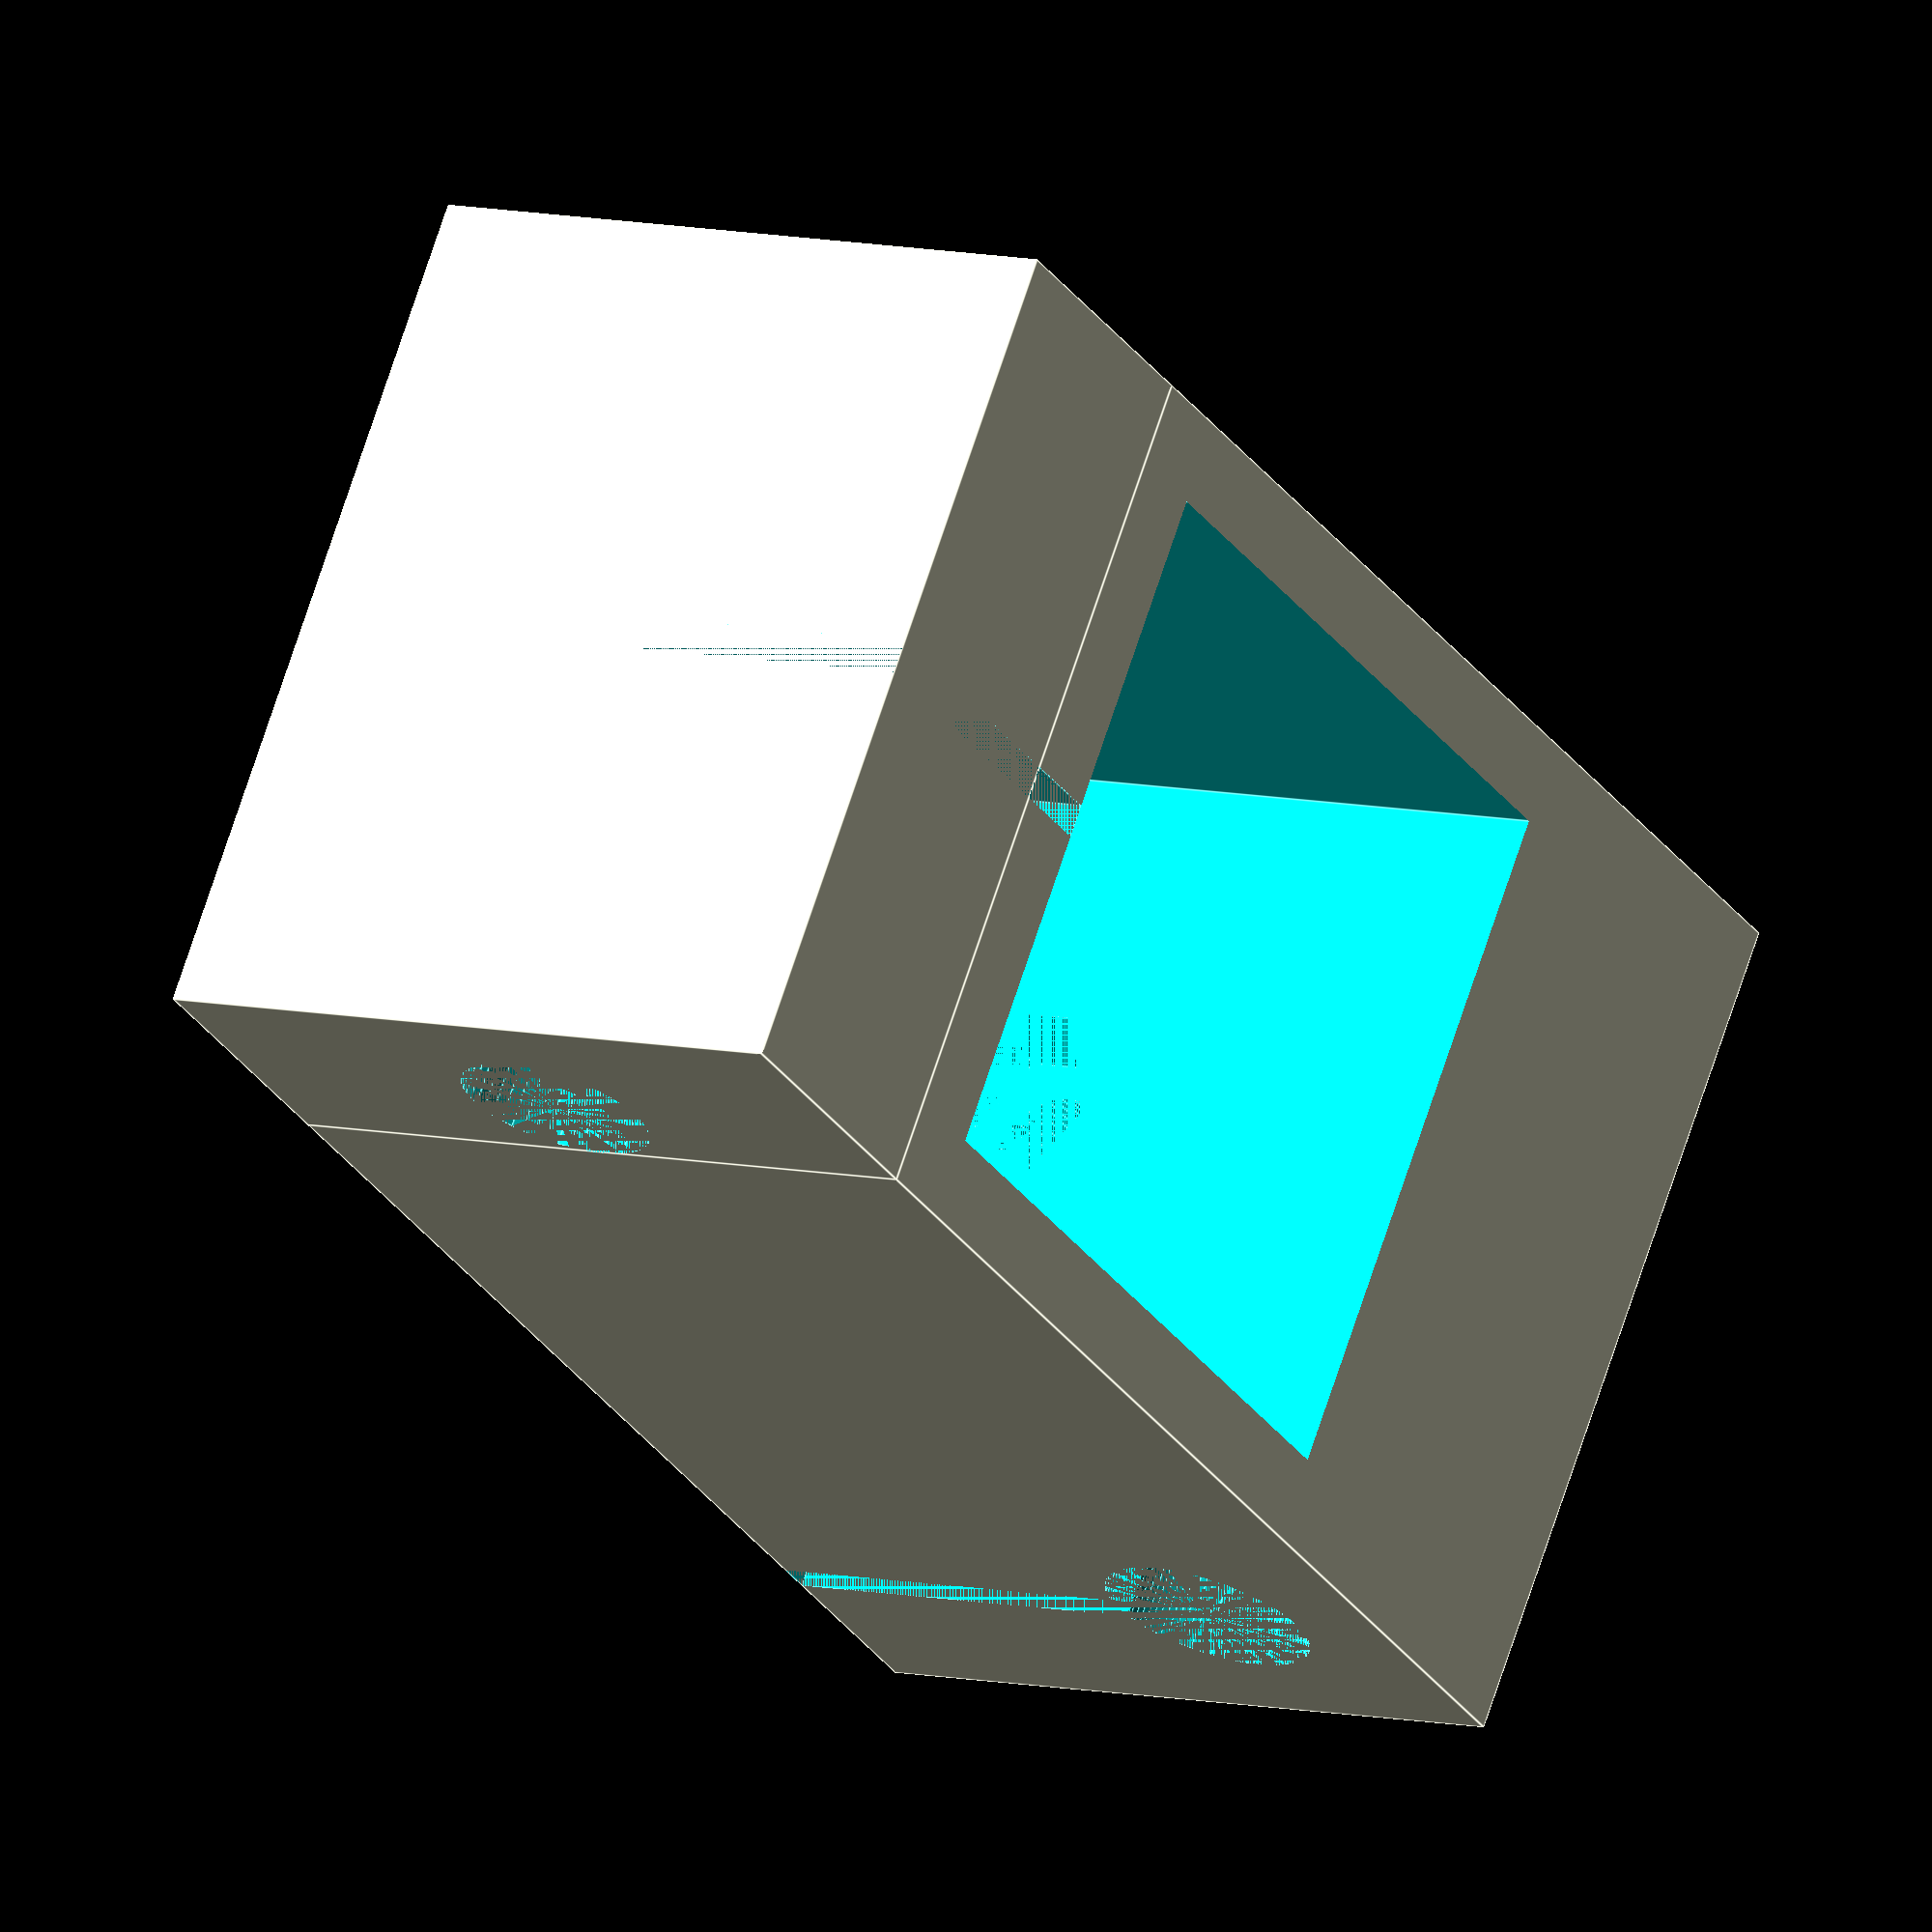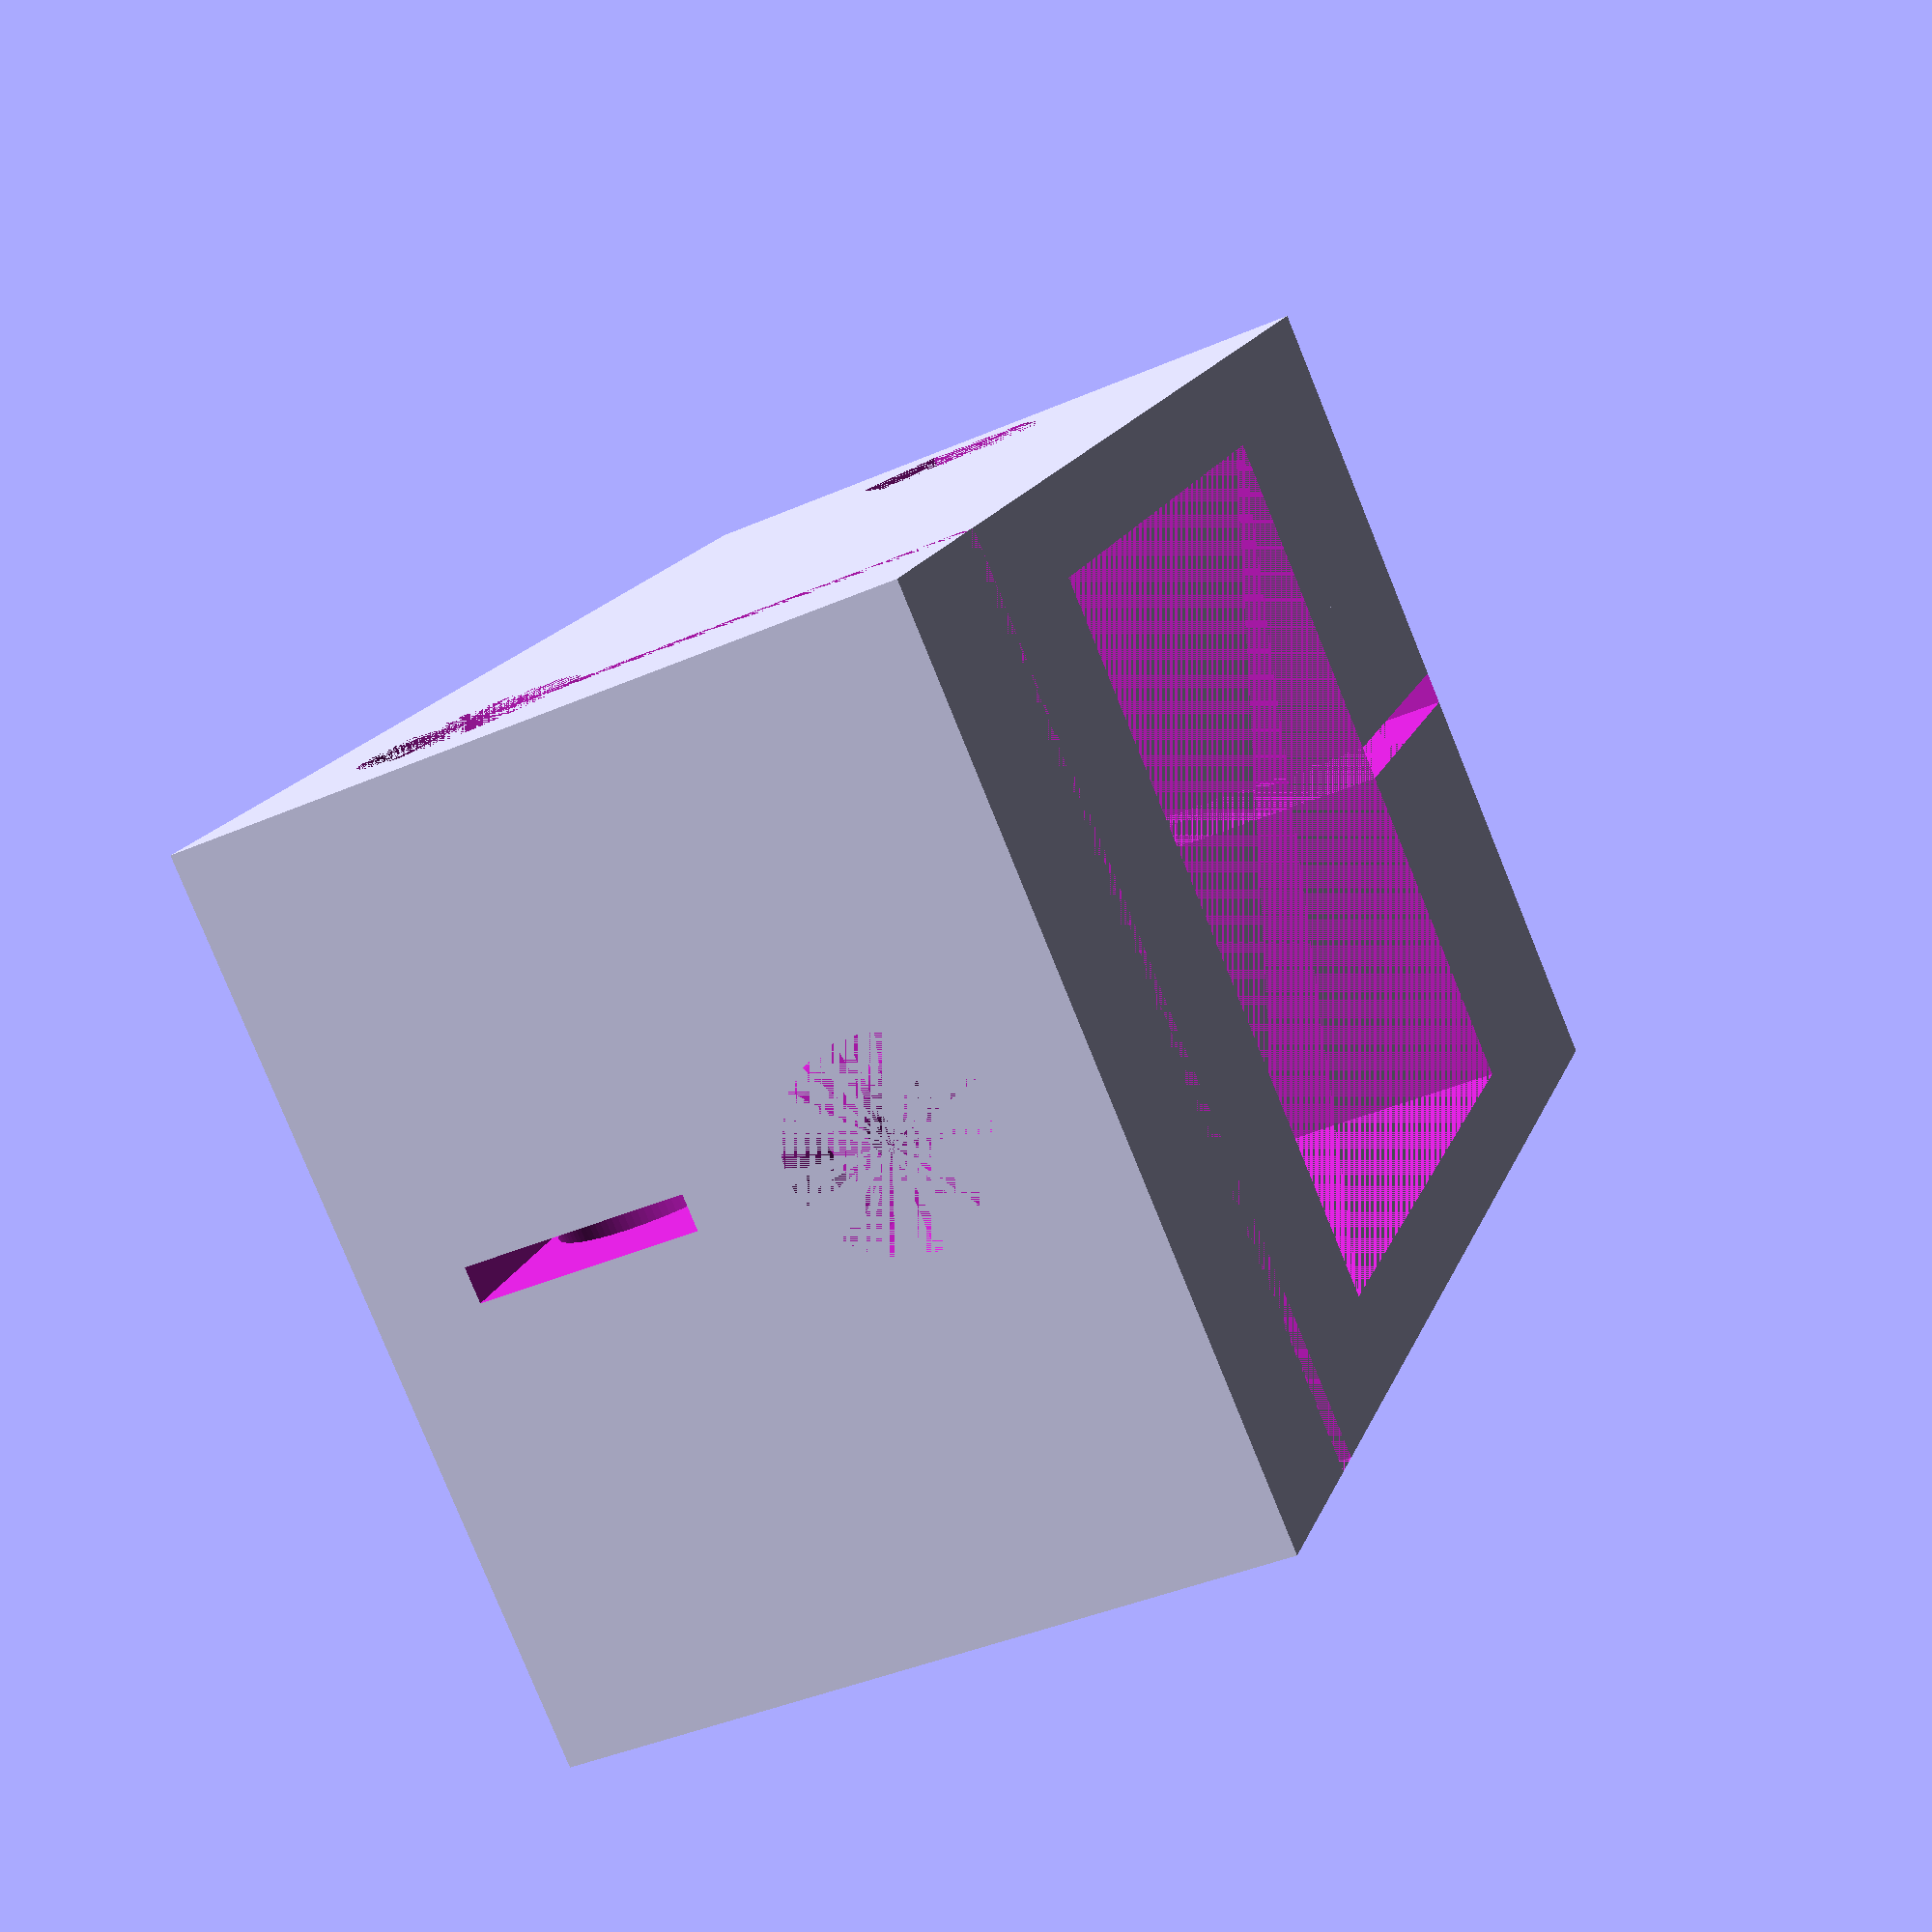
<openscad>
anchoBoom = 20.55 - 0.01;
anchoPared = 2.5;
anchoPieza = 12 + 0.2;
radio = 3.15;
longitud = 26;
anchoSlot = 1;
rTornillo = 1.80;
anchoTuerca = 5.54 + 0.05;

module huecoM3(){
  rotate([270,90,0]) cylinder(r=3.2 + 0.05,$fn=6,h=3.5);
}

module cuerpo(){
  difference(){
    union(){
      cube([anchoBoom+2*anchoPared, anchoBoom+anchoPieza+anchoPared, anchoBoom]);
      translate([0,-anchoTuerca-anchoPared,0]) 
        cube([anchoBoom+2*anchoPared,anchoTuerca+anchoPared,anchoBoom]);
    }
  
    translate([anchoPared, anchoPared,0])
      cube([anchoBoom, anchoBoom, anchoBoom+2*anchoPared]);
  
    translate([0,anchoBoom+anchoPared+anchoPieza/2, anchoBoom-anchoPieza/2])
      rotate([0,90,0])
        cylinder(h=anchoBoom+anchoPared*2,r=3.1,$fn=100);
  
    translate([0,anchoBoom+anchoPared+anchoPieza/2-anchoSlot/2,0])
      cube([anchoBoom+2*anchoPared,anchoSlot,anchoBoom-anchoPieza/2]);
    
     translate([(anchoBoom+2*anchoPared-anchoSlot)/2,anchoBoom+anchoPared+anchoPieza/2-anchoSlot/2,anchoBoom-anchoPieza/2-radio])
      cube([anchoSlot,anchoPieza,2*radio]);
  
    translate([(anchoBoom+2*anchoPared)/2, anchoBoom+anchoPared, (anchoBoom-anchoPieza/2-radio)/2])
      huecoM3();
    translate([(anchoBoom+2*anchoPared)/2, anchoBoom+anchoPared, (anchoBoom-anchoPieza/2-radio)/2])
      rotate([270,0,0]) cylinder(h=anchoPieza,r=rTornillo,$fn=50);
    translate([(anchoBoom+2*anchoPared)/2, anchoBoom+anchoPared+anchoPieza, (anchoBoom-anchoPieza/2-radio)/2])
      rotate([90,0,0]) cylinder(h=3.1,r=2.8+0.06,$fn=50);///
    
    translate([0,-anchoTuerca/2,anchoBoom/2])rotate([0,0,270])
      huecoM3();
    translate([0,-anchoTuerca/2,anchoBoom/2])rotate([0,0,270])
      rotate([270,0,0])
        cylinder(h=anchoBoom+2*anchoPared,r=rTornillo,$fn=50);
    translate([anchoBoom+2*anchoPared,-anchoTuerca/2,anchoBoom/2])
      rotate([90,0,270])
        cylinder(h=3.1,r=2.8 + 0.06,$fn=50);
        
    translate([(anchoBoom+2*anchoPared-anchoSlot)/2,-anchoTuerca-anchoPared,0])cube([anchoSlot,anchoTuerca+2*anchoPared,anchoBoom]);
  }
}
cuerpo();
//mirror([1,0,0]) cuerpo();
</openscad>
<views>
elev=352.3 azim=122.9 roll=304.7 proj=o view=edges
elev=41.4 azim=144.2 roll=117.7 proj=p view=wireframe
</views>
